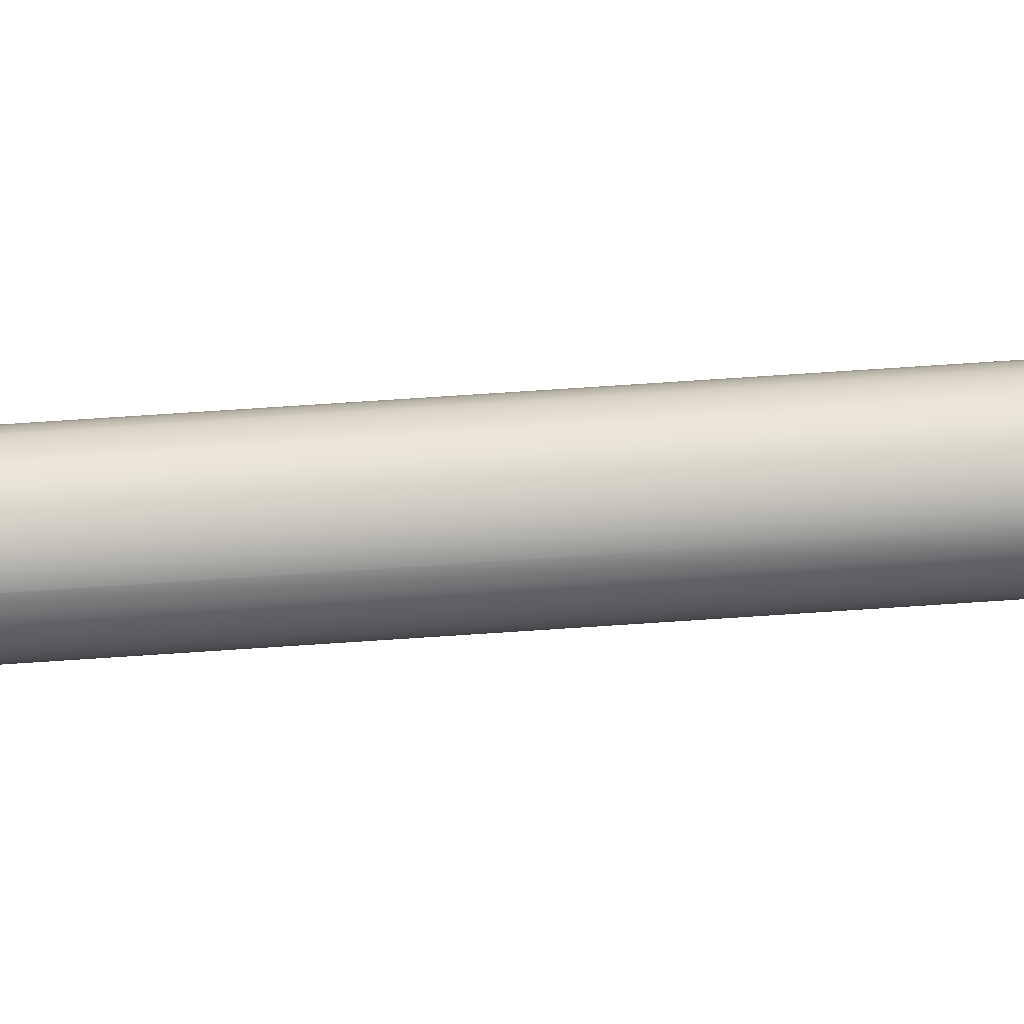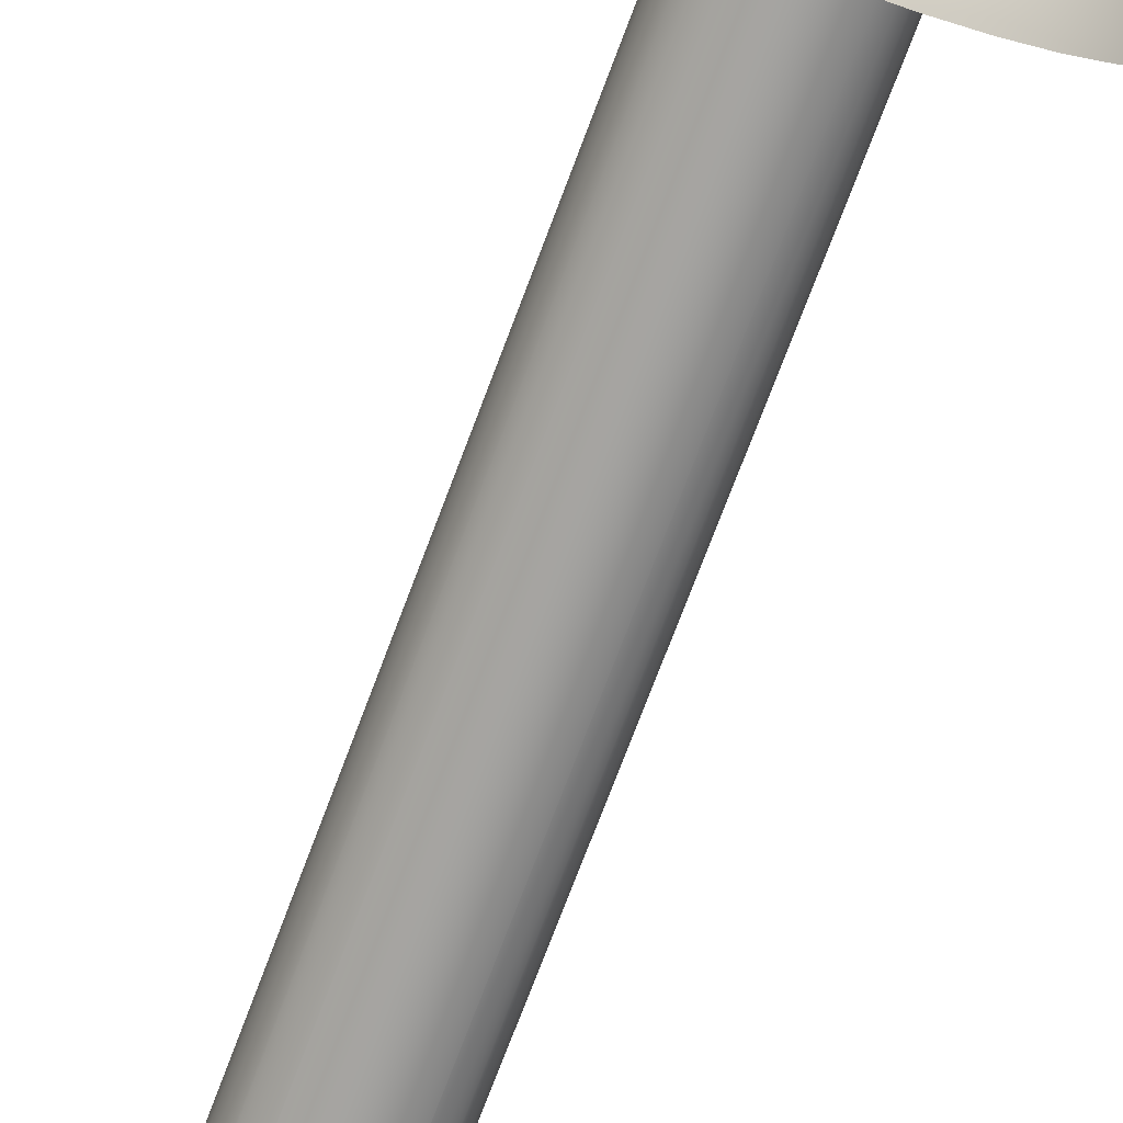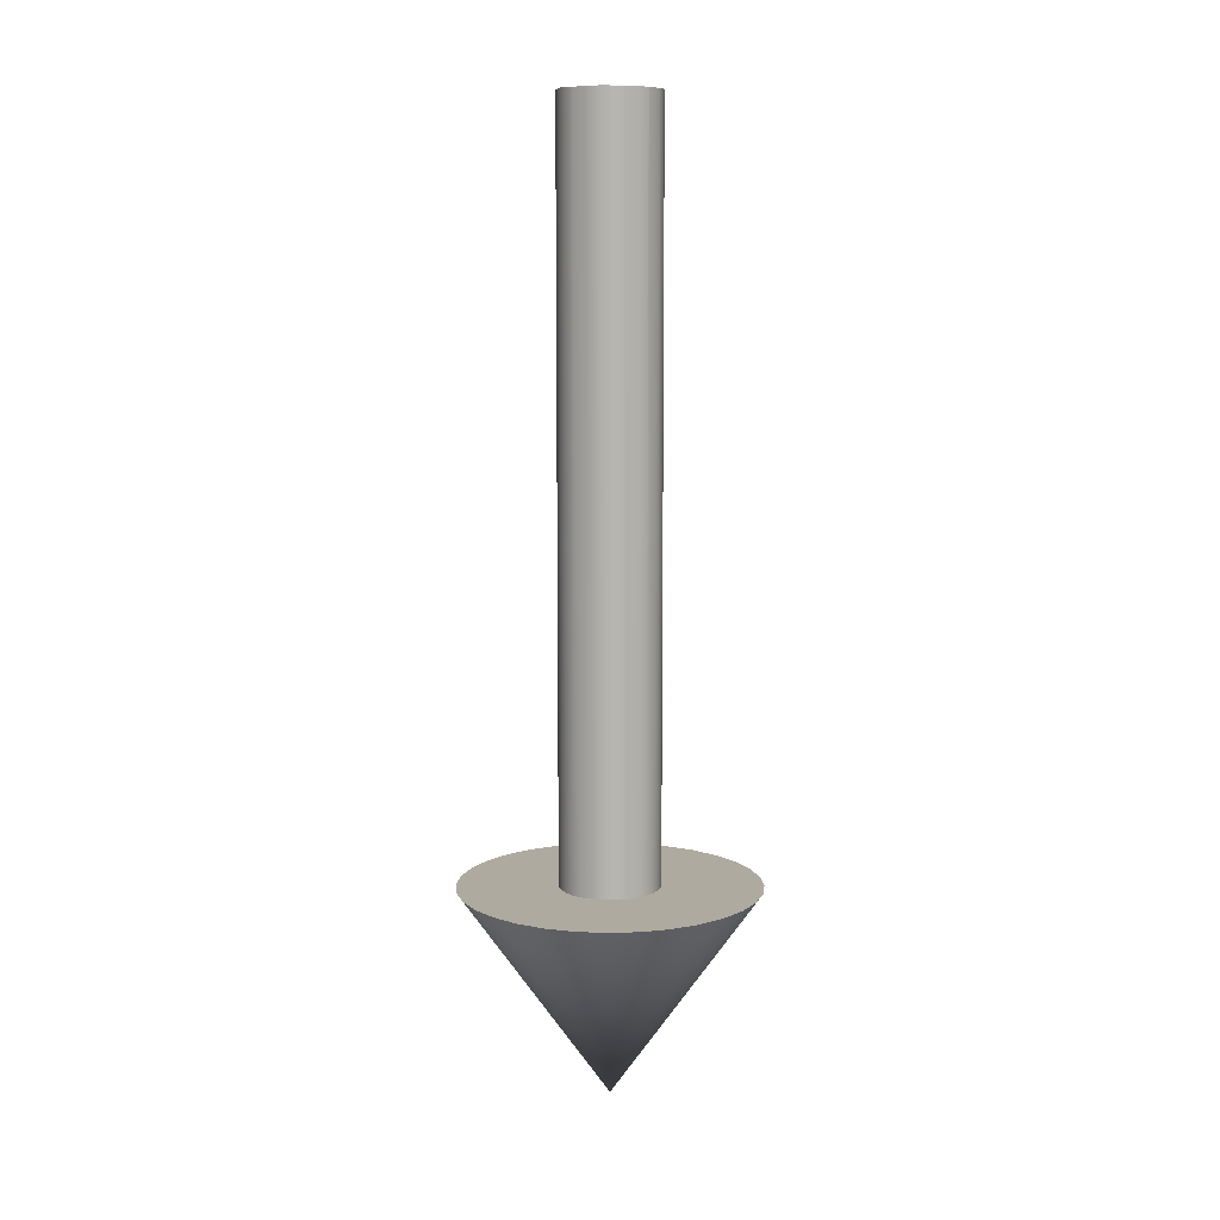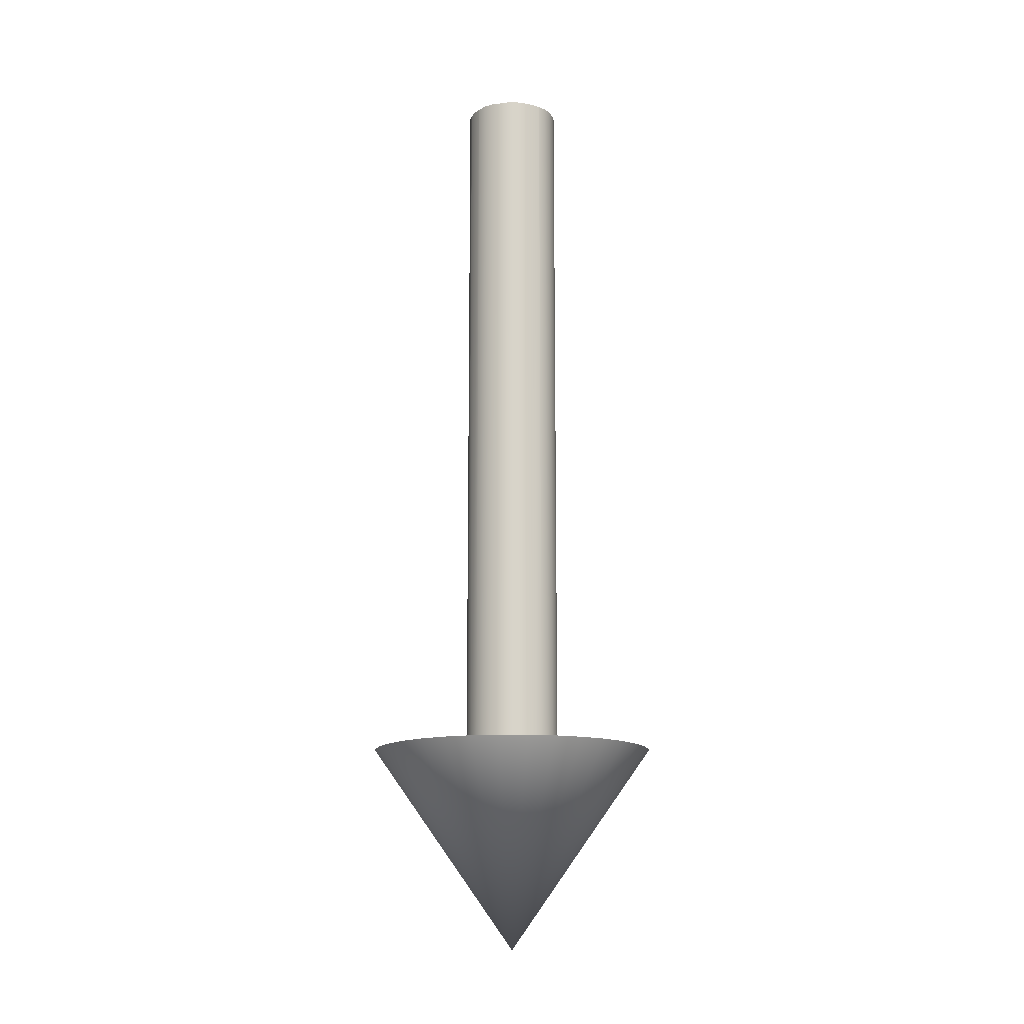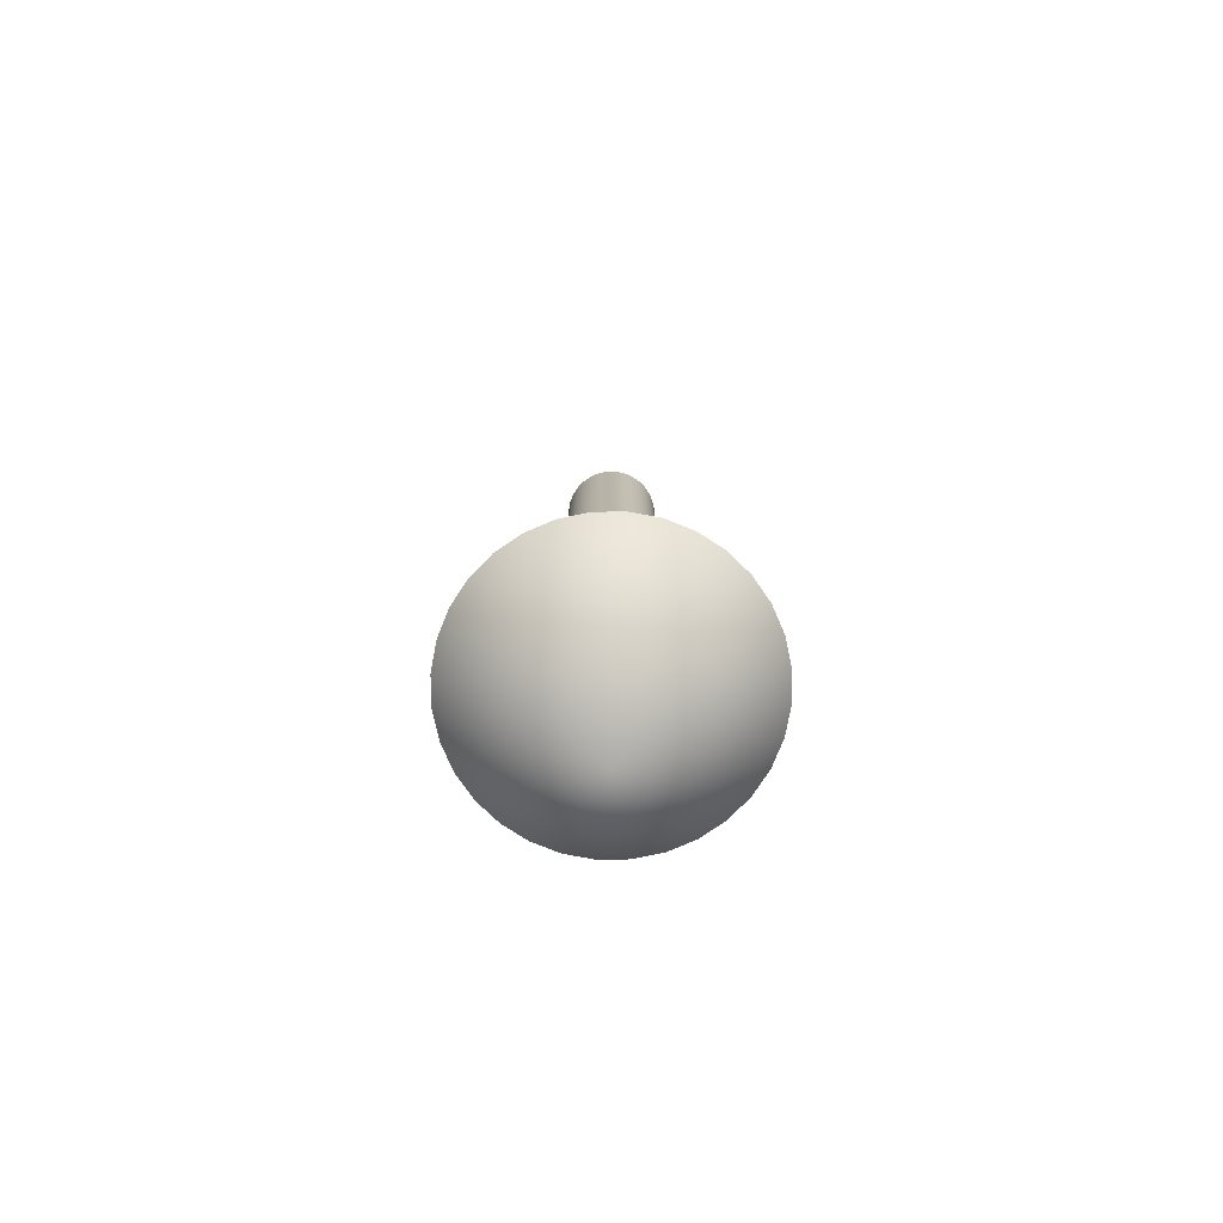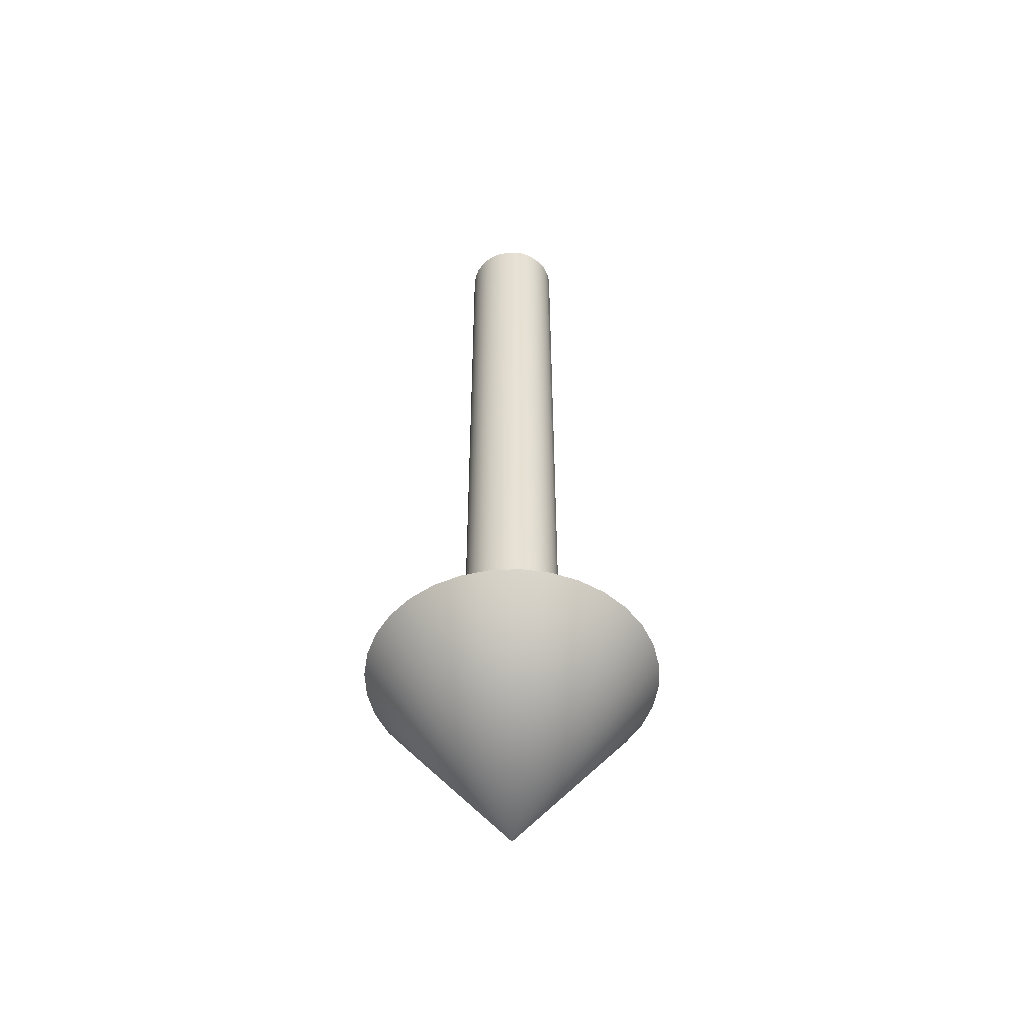
<metadata>
{"format":"obj","ext":"obj","renderer":"f3d","projection":"perspective","resolution":1024,"background":"white","views":[{"elev":79.4,"azim":86.3,"up":"+Y"},{"elev":-72.2,"azim":159.5,"up":"+Y"},{"elev":9.4,"azim":-10.5,"up":"+Z"},{"elev":-14.1,"azim":106.6,"up":"+Z"},{"elev":-76.3,"azim":-128.6,"up":"+Z"},{"elev":-50.8,"azim":143.1,"up":"+Z"}]}
</metadata>
<code>
o Z-Axis-Pointer_Cone.001
v 0 -0.02926 -0.1471
v 0.0287 0.02926 -0.1443
v 0.02926 0 -0.1471
v 0.0287 -0.02926 -0.1443
v -0.0287 0.02926 -0.1443
v -0.02926 0 -0.1471
v -0.0287 -0.02926 -0.1443
v 0 0.02926 -0.1471
v 0 0 -0.15
v 0 0 -0.894
v 0 -0.15 -0.894
v 0.02926 -0.1471 -0.894
v 0.0574 -0.1386 -0.894
v 0.08334 -0.1247 -0.894
v 0.1061 -0.1061 -0.894
v 0.1247 -0.08334 -0.894
v 0.1386 -0.0574 -0.894
v 0.1471 -0.02926 -0.894
v 0.15 -0 -0.894
v 0.1471 0.02926 -0.894
v 0.1386 0.0574 -0.894
v 0.1247 0.08334 -0.894
v 0.1061 0.1061 -0.894
v 0.08334 0.1247 -0.894
v 0.0574 0.1386 -0.894
v 0.02926 0.1471 -0.894
v -0 0.15 -0.894
v -0.02926 0.1471 -0.894
v -0.0574 0.1386 -0.894
v -0.08334 0.1247 -0.894
v -0.1061 0.1061 -0.894
v -0.1247 0.08334 -0.894
v -0.1386 0.0574 -0.894
v -0.1471 0.02926 -0.894
v -0.15 -0 -0.894
v -0.1471 -0.02926 -0.894
v -0.1386 -0.0574 -0.894
v -0.1247 -0.08334 -0.894
v -0.1061 -0.1061 -0.894
v -0.08334 -0.1247 -0.894
v -0.0574 -0.1386 -0.894
v -0.02926 -0.1471 -0.894
v 0 -0 -1.106
v 0 0 -0.894
v -0.04619 0.01913 -0.894
v -0.04904 0.009754 -0.894
v -0.04904 -0.009755 -0.894
v -0.05 -0 -0.894
v -0.04619 -0.01913 -0.894
v -0.03535 -0.03535 -0.894
v -0.04157 -0.02778 -0.894
v -0.03535 0.03535 -0.894
v -0.04157 0.02778 -0.894
v -0.02778 -0.04157 -0.894
v -0.01913 -0.04619 -0.894
v -0.01913 0.04619 -0.894
v -0.02778 0.04157 -0.894
v 0 -0.05 -0.894
v -0.009754 -0.04904 -0.894
v -0.009755 0.04904 -0.894
v -0 0.05 -0.894
v 0.009755 -0.04904 -0.894
v 0.01913 -0.04619 -0.894
v 0.02778 -0.04157 -0.894
v 0.04619 0.01913 -0.894
v 0.04904 0.009755 -0.894
v 0.02778 0.04157 -0.894
v 0.03535 0.03535 -0.894
v 0.009754 0.04904 -0.894
v 0.03535 -0.03535 -0.894
v 0.04157 -0.02778 -0.894
v 0.04619 -0.01913 -0.894
v 0.04904 -0.009755 -0.894
v 0.05 0 -0.894
v 0.01913 0.04619 -0.894
v 0.04157 0.02778 -0.894
v 0.03535 -0.03535 -0.1404
v 0.04036 -0.02926 -0.1408
v -0.02798 -0.04141 -0.1407
v -0.03535 -0.03535 -0.1404
v -0.04036 -0.02926 -0.1408
v 0.05 0 -0.1408
v 0.04904 -0.009755 -0.1401
v 0.04619 -0.01913 -0.14
v 0.04157 -0.02778 -0.1405
v 0.02798 -0.04141 -0.1407
v 0.02778 -0.04157 -0.1406
v 0.01913 -0.04619 -0.1401
v 0 -0.05 -0.1408
v 0.009755 -0.04904 -0.1402
v -0.009755 -0.04904 -0.1402
v -0.01913 -0.04619 -0.1401
v -0.02778 -0.04157 -0.1406
v -0.04904 -0.009755 -0.1401
v -0.04619 -0.01913 -0.14
v -0.04157 -0.02778 -0.1405
v 0.04904 0.009755 -0.1401
v -0.05 0 -0.1408
v -0.04904 0.009754 -0.1401
v 0.04619 0.01913 -0.14
v 0.04036 0.02926 -0.1408
v 0.04157 0.02778 -0.1405
v -0.02798 0.04141 -0.1407
v -0.04157 0.02778 -0.1405
v -0.04036 0.02926 -0.1408
v -0.04619 0.01913 -0.14
v 0.02798 0.04141 -0.1407
v 0.03535 0.03535 -0.1404
v 0.02778 0.04157 -0.1406
v 0.01913 0.04619 -0.1401
v 0 0.05 -0.1408
v 0.009754 0.04904 -0.1402
v -0.02778 0.04157 -0.1406
v -0.009755 0.04904 -0.1402
v -0.01913 0.04619 -0.1401
v -0.03535 0.03535 -0.1404
v 0 -0.15 -0.894
v 0.02926 -0.1471 -0.894
v 0.0574 -0.1386 -0.894
v 0.08334 -0.1247 -0.894
v 0.1061 -0.1061 -0.894
v 0.1247 -0.08334 -0.894
v 0.1386 -0.0574 -0.894
v 0.1471 -0.02926 -0.894
v 0.15 -0 -0.894
v 0.1471 0.02926 -0.894
v 0.1386 0.0574 -0.894
v 0.1247 0.08334 -0.894
v 0.1061 0.1061 -0.894
v 0.08334 0.1247 -0.894
v 0.0574 0.1386 -0.894
v 0.02926 0.1471 -0.894
v -0 0.15 -0.894
v -0.02926 0.1471 -0.894
v -0.0574 0.1386 -0.894
v -0.08334 0.1247 -0.894
v -0.1061 0.1061 -0.894
v -0.1247 0.08334 -0.894
v -0.1386 0.0574 -0.894
v -0.1471 0.02926 -0.894
v -0.15 -0 -0.894
v -0.1471 -0.02926 -0.894
v -0.1386 -0.0574 -0.894
v -0.1247 -0.08334 -0.894
v -0.1061 -0.1061 -0.894
v -0.08334 -0.1247 -0.894
v -0.0574 -0.1386 -0.894
v -0.02926 -0.1471 -0.894
v -0.04904 0.009754 -0.894
v -0.04619 0.01913 -0.894
v -0.04904 -0.009755 -0.894
v -0.05 -0 -0.894
v -0.04619 -0.01913 -0.894
v -0.03535 -0.03535 -0.894
v -0.04157 -0.02778 -0.894
v -0.04157 0.02778 -0.894
v -0.03535 0.03535 -0.894
v -0.01913 -0.04619 -0.894
v -0.02778 -0.04157 -0.894
v -0.02778 0.04157 -0.894
v -0.01913 0.04619 -0.894
v 0 -0.05 -0.894
v -0.009754 -0.04904 -0.894
v -0.009755 0.04904 -0.894
v -0 0.05 -0.894
v 0.009755 -0.04904 -0.894
v 0.01913 -0.04619 -0.894
v 0.02778 -0.04157 -0.894
v 0.04619 0.01913 -0.894
v 0.04904 0.009755 -0.894
v 0.02778 0.04157 -0.894
v 0.03535 0.03535 -0.894
v 0.009754 0.04904 -0.894
v 0.03535 -0.03535 -0.894
v 0.04157 -0.02778 -0.894
v 0.04619 -0.01913 -0.894
v 0.04904 -0.009755 -0.894
v 0.05 0 -0.894
v 0.01913 0.04619 -0.894
v 0.04157 0.02778 -0.894
v 0.02798 -0.04141 -0.1407
v 0.03535 -0.03535 -0.1404
v 0.04036 -0.02926 -0.1408
v -0.02798 -0.04141 -0.1407
v -0.03535 -0.03535 -0.1404
v -0.04036 -0.02926 -0.1408
v 0.04904 -0.009755 -0.1401
v 0.05 0 -0.1408
v 0.04619 -0.01913 -0.14
v 0.04157 -0.02778 -0.1405
v 0.02778 -0.04157 -0.1406
v 0.01913 -0.04619 -0.1401
v 0.009755 -0.04904 -0.1402
v 0 -0.05 -0.1408
v -0.009755 -0.04904 -0.1402
v -0.01913 -0.04619 -0.1401
v -0.02778 -0.04157 -0.1406
v -0.05 0 -0.1408
v -0.04904 -0.009755 -0.1401
v -0.04157 -0.02778 -0.1405
v -0.04619 -0.01913 -0.14
v 0.04904 0.009755 -0.1401
v -0.04904 0.009754 -0.1401
v -0.04619 0.01913 -0.14
v 0.04619 0.01913 -0.14
v 0.04036 0.02926 -0.1408
v 0.04157 0.02778 -0.1405
v -0.04157 0.02778 -0.1405
v -0.04036 0.02926 -0.1408
v 0.03535 0.03535 -0.1404
v 0.02798 0.04141 -0.1407
v 0.01913 0.04619 -0.1401
v 0.02778 0.04157 -0.1406
v 0.009754 0.04904 -0.1402
v 0 0.05 -0.1408
v -0.02798 0.04141 -0.1407
v -0.02778 0.04157 -0.1406
v -0.009755 0.04904 -0.1402
v -0.01913 0.04619 -0.1401
v -0.03535 0.03535 -0.1404
g Z-Axis-Pointer_Cone.001_Material.003
f 213 212 2
f 9 2 8
f 4 9 1
f 2 210 211
f 207 206 2
f 187 188 3
f 218 219 8
f 9 5 6
f 1 6 7
f 192 191 4
f 7 185 184
f 92 195 1
f 5 220 209
f 201 200 7
f 4 77 183
f 106 99 6
f 215 8 214
f 8 2 212
f 214 8 212
f 2 211 213
f 9 3 2
f 4 3 9
f 2 206 210
f 2 3 205
f 3 188 202
f 205 3 202
f 205 207 2
f 3 4 189
f 4 183 190
f 189 4 190
f 189 187 3
f 216 5 217
f 5 8 219
f 217 5 219
f 8 215 218
f 9 8 5
f 1 9 6
f 191 86 4
f 4 1 192
f 1 194 193
f 192 1 193
f 7 81 185
f 195 194 1
f 1 7 92
f 7 184 93
f 92 7 93
f 5 216 220
f 200 81 7
f 7 6 201
f 6 198 199
f 201 6 199
f 4 86 77
f 99 198 6
f 6 5 106
f 5 209 208
f 106 5 208
f 10 117 118
f 11 43 12
f 10 118 119
f 12 43 13
f 10 119 120
f 13 43 14
f 10 120 121
f 14 43 15
f 10 121 122
f 15 43 16
f 10 122 123
f 16 43 17
f 10 123 124
f 17 43 18
f 10 124 125
f 18 43 19
f 10 125 126
f 19 43 20
f 10 126 127
f 20 43 21
f 10 127 128
f 21 43 22
f 10 128 129
f 22 43 23
f 10 129 130
f 23 43 24
f 10 130 131
f 24 43 25
f 10 131 132
f 25 43 26
f 10 132 133
f 26 43 27
f 10 133 134
f 27 43 28
f 10 134 135
f 28 43 29
f 10 135 136
f 29 43 30
f 10 136 137
f 30 43 31
f 10 137 138
f 31 43 32
f 10 138 139
f 32 43 33
f 10 139 140
f 33 43 34
f 10 140 141
f 34 43 35
f 10 141 142
f 35 43 36
f 10 142 143
f 36 43 37
f 10 143 144
f 37 43 38
f 10 144 145
f 38 43 39
f 10 145 146
f 39 43 40
f 10 146 147
f 40 43 41
f 10 147 148
f 41 43 42
f 10 148 117
f 42 43 11
f 44 166 162
f 44 167 166
f 44 168 167
f 44 174 168
f 44 175 174
f 44 176 175
f 44 177 176
f 44 178 177
f 44 170 178
f 44 169 170
f 44 180 169
f 44 172 180
f 44 171 172
f 44 179 171
f 44 173 179
f 44 165 173
f 44 164 165
f 44 161 164
f 44 160 161
f 44 157 160
f 44 156 157
f 44 150 156
f 44 149 150
f 44 152 149
f 44 151 152
f 44 153 151
f 44 155 153
f 44 154 155
f 44 159 154
f 44 158 159
f 44 163 158
f 44 162 163
f 101 76 68
f 186 51 50
f 91 55 59
f 113 56 57
f 114 56 115
f 98 46 48
f 79 50 54
f 181 64 70
f 203 45 46
f 104 45 204
f 111 69 61
f 94 49 95
f 107 68 67
f 197 55 196
f 109 75 110
f 111 60 114
f 98 47 94
f 89 59 58
f 96 49 51
f 82 73 74
f 112 75 69
f 85 72 84
f 83 72 73
f 87 63 64
f 78 70 71
f 103 57 52
f 82 66 97
f 90 63 88
f 89 62 90
f 102 65 76
f 97 65 100
f 105 52 53
f 68 108 101
f 101 102 76
f 50 80 186
f 186 96 51
f 91 196 55
f 113 115 56
f 114 60 56
f 98 203 46
f 54 197 79
f 79 80 50
f 70 182 181
f 181 87 64
f 203 204 45
f 104 53 45
f 111 112 69
f 94 47 49
f 67 109 107
f 107 108 68
f 197 54 55
f 109 67 75
f 111 61 60
f 98 48 47
f 89 91 59
f 96 95 49
f 82 83 73
f 112 110 75
f 85 71 72
f 83 84 72
f 87 88 63
f 71 85 78
f 78 182 70
f 52 116 103
f 103 113 57
f 82 74 66
f 90 62 63
f 89 58 62
f 102 100 65
f 97 66 65
f 53 104 105
f 105 116 52

</code>
